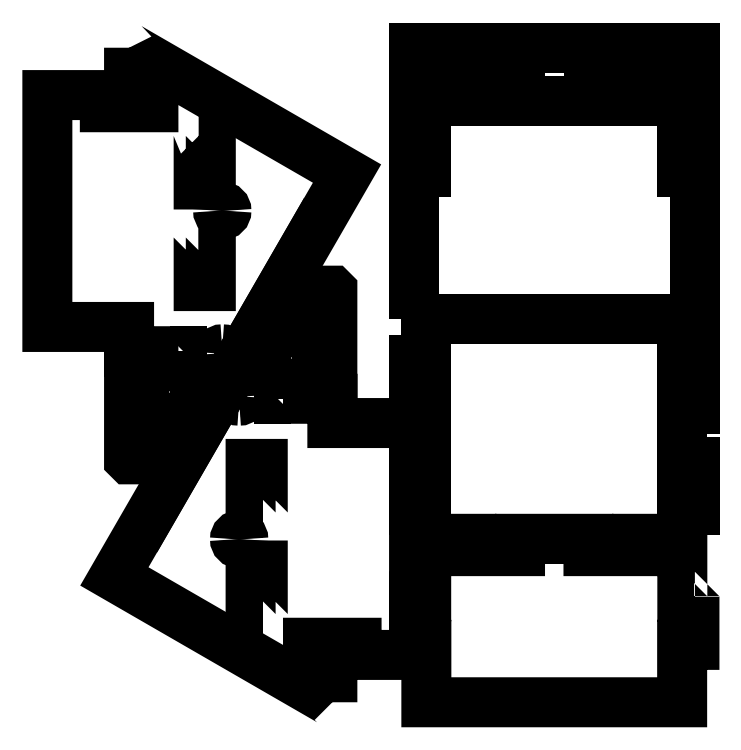
<metadata>
{"format":"dxf","ext":"dxf","renderer":"ezdxf+matplotlib","layout":"modelspace","background":"white","min_lineweight":24,"dpi":150}
</metadata>
<code>
0
SECTION
2
ENTITIES
0
SPLINE
8
0
70
8
71
3
72
8
73
4
74
0
40
0
40
0
40
0
40
0
40
1
40
1
40
1
40
1
10
247.1
20
331.4
30
0
10
245
20
331.4
30
0
10
243.3
20
333
30
0
10
243.3
20
335.1
30
0
0
SPLINE
8
0
70
8
71
3
72
8
73
4
74
0
40
0
40
0
40
0
40
0
40
1
40
1
40
1
40
1
10
243.3
20
335.1
30
0
10
243.3
20
337.2
30
0
10
245
20
338.9
30
0
10
247.1
20
338.9
30
0
0
SPLINE
8
0
70
8
71
3
72
8
73
4
74
0
40
0
40
0
40
0
40
0
40
1
40
1
40
1
40
1
10
247.1
20
338.9
30
0
10
249.2
20
338.9
30
0
10
250.8
20
337.2
30
0
10
250.8
20
335.1
30
0
0
SPLINE
8
0
70
8
71
3
72
8
73
4
74
0
40
0
40
0
40
0
40
0
40
1
40
1
40
1
40
1
10
250.8
20
335.1
30
0
10
250.8
20
333
30
0
10
249.2
20
331.4
30
0
10
247.1
20
331.4
30
0
0
LWPOLYLINE
8
0
90
26
70
0
10
265.1
20
306.5
30
0
10
265.1
20
349.4
30
0
10
243
20
349.5
30
0
10
243
20
360.5
30
0
10
287
20
360.5
30
0
10
287
20
349.5
30
0
10
287
20
349.4
30
0
10
339.1
20
349.4
30
0
10
339.1
20
559.5
30
0
10
265
20
559.5
30
0
10
265
20
581.5
30
0
10
265
20
581.5
30
0
10
265
20
581.4
30
0
10
243
20
581.5
30
0
10
243
20
592.5
30
0
10
265
20
592.5
30
0
10
265
20
592.5
30
0
10
265.1
20
679.4
30
0
10
265
20
679.4
30
0
10
228
20
679.4
30
0
10
228
20
657.4
30
0
10
217
20
657.4
30
0
10
217
20
679.4
30
0
10
67.6
20
420.5
30
0
10
265.1
20
306.5
30
0
10
265.1
20
306.5
30
0
0
LWPOLYLINE
8
0
90
2
70
0
10
247.1
20
331.4
30
0
10
247.1
20
331.4
30
0
0
SPLINE
8
0
70
8
71
3
72
8
73
4
74
0
40
0
40
0
40
0
40
0
40
1
40
1
40
1
40
1
10
180.6
20
450.5
30
0
10
178.6
20
450.5
30
0
10
176.9
20
452.2
30
0
10
176.9
20
454.2
30
0
0
SPLINE
8
0
70
8
71
3
72
8
73
4
74
0
40
0
40
0
40
0
40
0
40
1
40
1
40
1
40
1
10
176.9
20
454.2
30
0
10
176.9
20
456.3
30
0
10
178.6
20
458
30
0
10
180.6
20
458
30
0
0
SPLINE
8
0
70
8
71
3
72
8
73
4
74
0
40
0
40
0
40
0
40
0
40
1
40
1
40
1
40
1
10
180.6
20
458
30
0
10
182.7
20
458
30
0
10
184.4
20
456.3
30
0
10
184.4
20
454.2
30
0
0
SPLINE
8
0
70
8
71
3
72
8
73
4
74
0
40
0
40
0
40
0
40
0
40
1
40
1
40
1
40
1
10
184.4
20
454.2
30
0
10
184.4
20
452.2
30
0
10
182.7
20
450.5
30
0
10
180.6
20
450.5
30
0
0
LWPOLYLINE
8
0
90
7
70
0
10
202
20
386.5
30
0
10
191
20
386.5
30
0
10
191
20
430.5
30
0
10
202
20
430.5
30
0
10
202
20
386.5
30
0
10
202
20
386.5
30
0
10
202
20
386.5
30
0
0
LWPOLYLINE
8
0
90
2
70
0
10
180.6
20
450.5
30
0
10
180.6
20
450.5
30
0
0
SPLINE
8
0
70
8
71
3
72
8
73
4
74
0
40
0
40
0
40
0
40
0
40
1
40
1
40
1
40
1
10
180.6
20
579.8
30
0
10
178.6
20
579.8
30
0
10
176.9
20
581.4
30
0
10
176.9
20
583.5
30
0
0
SPLINE
8
0
70
8
71
3
72
8
73
4
74
0
40
0
40
0
40
0
40
0
40
1
40
1
40
1
40
1
10
176.9
20
583.5
30
0
10
176.9
20
585.6
30
0
10
178.6
20
587.3
30
0
10
180.6
20
587.3
30
0
0
SPLINE
8
0
70
8
71
3
72
8
73
4
74
0
40
0
40
0
40
0
40
0
40
1
40
1
40
1
40
1
10
180.6
20
587.3
30
0
10
182.7
20
587.3
30
0
10
184.4
20
585.6
30
0
10
184.4
20
583.5
30
0
0
SPLINE
8
0
70
8
71
3
72
8
73
4
74
0
40
0
40
0
40
0
40
0
40
1
40
1
40
1
40
1
10
184.4
20
583.5
30
0
10
184.4
20
581.4
30
0
10
182.7
20
579.8
30
0
10
180.6
20
579.8
30
0
0
LWPOLYLINE
8
0
90
7
70
0
10
202
20
478.5
30
0
10
191
20
478.5
30
0
10
191
20
522.5
30
0
10
202
20
522.5
30
0
10
202
20
478.5
30
0
10
202
20
478.5
30
0
10
202
20
478.5
30
0
0
LWPOLYLINE
8
0
90
2
70
0
10
180.6
20
579.8
30
0
10
180.6
20
579.8
30
0
0
LWPOLYLINE
8
0
90
6
70
0
10
228
20
581.4
30
0
10
217
20
581.4
30
0
10
217
20
592.5
30
0
10
228
20
592.5
30
0
10
228
20
581.4
30
0
10
228
20
581.4
30
0
0
LWPOLYLINE
8
0
90
6
70
0
10
228
20
607.5
30
0
10
217
20
607.5
30
0
10
217
20
629.5
30
0
10
228
20
629.5
30
0
10
228
20
607.5
30
0
10
228
20
607.5
30
0
0
SPLINE
8
0
70
8
71
3
72
8
73
4
74
0
40
0
40
0
40
0
40
0
40
1
40
1
40
1
40
1
10
98.87
20
874.6
30
0
10
100.9
20
874.6
30
0
10
102.6
20
873
30
0
10
102.6
20
870.9
30
0
0
SPLINE
8
0
70
8
71
3
72
8
73
4
74
0
40
0
40
0
40
0
40
0
40
1
40
1
40
1
40
1
10
102.6
20
870.9
30
0
10
102.6
20
868.8
30
0
10
100.9
20
867.1
30
0
10
98.87
20
867.1
30
0
0
SPLINE
8
0
70
8
71
3
72
8
73
4
74
0
40
0
40
0
40
0
40
0
40
1
40
1
40
1
40
1
10
98.87
20
867.1
30
0
10
96.8
20
867.1
30
0
10
95.12
20
868.8
30
0
10
95.12
20
870.9
30
0
0
SPLINE
8
0
70
8
71
3
72
8
73
4
74
0
40
0
40
0
40
0
40
0
40
1
40
1
40
1
40
1
10
95.12
20
870.9
30
0
10
95.12
20
873
30
0
10
96.8
20
874.6
30
0
10
98.87
20
874.6
30
0
0
LWPOLYLINE
8
0
90
26
70
0
10
80.9
20
899.5
30
0
10
80.9
20
856.6
30
0
10
102.9
20
856.5
30
0
10
103
20
845.5
30
0
10
58.96
20
845.5
30
0
10
58.95
20
856.5
30
0
10
58.95
20
856.6
30
0
10
6.894
20
856.6
30
0
10
6.894
20
646.5
30
0
10
80.91
20
646.5
30
0
10
80.91
20
624.5
30
0
10
80.95
20
624.5
30
0
10
80.95
20
624.6
30
0
10
103
20
624.5
30
0
10
102.9
20
613.5
30
0
10
80.95
20
613.5
30
0
10
80.91
20
613.5
30
0
10
80.9
20
526.6
30
0
10
80.91
20
526.6
30
0
10
117.9
20
526.6
30
0
10
117.9
20
548.6
30
0
10
128.9
20
548.6
30
0
10
128.9
20
526.6
30
0
10
278.4
20
785.5
30
0
10
80.9
20
899.5
30
0
10
80.9
20
899.5
30
0
0
LWPOLYLINE
8
0
90
2
70
0
10
98.87
20
874.6
30
0
10
98.87
20
874.6
30
0
0
SPLINE
8
0
70
8
71
3
72
8
73
4
74
0
40
0
40
0
40
0
40
0
40
1
40
1
40
1
40
1
10
165.3
20
755.5
30
0
10
167.4
20
755.5
30
0
10
169.1
20
753.8
30
0
10
169.1
20
751.8
30
0
0
SPLINE
8
0
70
8
71
3
72
8
73
4
74
0
40
0
40
0
40
0
40
0
40
1
40
1
40
1
40
1
10
169.1
20
751.8
30
0
10
169.1
20
749.7
30
0
10
167.4
20
748
30
0
10
165.3
20
748
30
0
0
SPLINE
8
0
70
8
71
3
72
8
73
4
74
0
40
0
40
0
40
0
40
0
40
1
40
1
40
1
40
1
10
165.3
20
748
30
0
10
163.3
20
748
30
0
10
161.6
20
749.7
30
0
10
161.6
20
751.8
30
0
0
SPLINE
8
0
70
8
71
3
72
8
73
4
74
0
40
0
40
0
40
0
40
0
40
1
40
1
40
1
40
1
10
161.6
20
751.8
30
0
10
161.6
20
753.8
30
0
10
163.3
20
755.5
30
0
10
165.3
20
755.5
30
0
0
LWPOLYLINE
8
0
90
7
70
0
10
143.9
20
819.5
30
0
10
155
20
819.5
30
0
10
154.9
20
775.5
30
0
10
143.9
20
775.5
30
0
10
143.9
20
819.5
30
0
10
143.9
20
819.5
30
0
10
143.9
20
819.5
30
0
0
LWPOLYLINE
8
0
90
2
70
0
10
165.3
20
755.5
30
0
10
165.3
20
755.5
30
0
0
SPLINE
8
0
70
8
71
3
72
8
73
4
74
0
40
0
40
0
40
0
40
0
40
1
40
1
40
1
40
1
10
165.3
20
626.2
30
0
10
167.4
20
626.2
30
0
10
169.1
20
624.6
30
0
10
169.1
20
622.5
30
0
0
SPLINE
8
0
70
8
71
3
72
8
73
4
74
0
40
0
40
0
40
0
40
0
40
1
40
1
40
1
40
1
10
169.1
20
622.5
30
0
10
169.1
20
620.4
30
0
10
167.4
20
618.7
30
0
10
165.3
20
618.7
30
0
0
SPLINE
8
0
70
8
71
3
72
8
73
4
74
0
40
0
40
0
40
0
40
0
40
1
40
1
40
1
40
1
10
165.3
20
618.7
30
0
10
163.2
20
618.7
30
0
10
161.6
20
620.4
30
0
10
161.6
20
622.5
30
0
0
SPLINE
8
0
70
8
71
3
72
8
73
4
74
0
40
0
40
0
40
0
40
0
40
1
40
1
40
1
40
1
10
161.6
20
622.5
30
0
10
161.6
20
624.6
30
0
10
163.2
20
626.2
30
0
10
165.3
20
626.2
30
0
0
LWPOLYLINE
8
0
90
7
70
0
10
143.9
20
727.5
30
0
10
155
20
727.5
30
0
10
155
20
683.5
30
0
10
144
20
683.5
30
0
10
143.9
20
727.5
30
0
10
143.9
20
727.5
30
0
10
143.9
20
727.5
30
0
0
LWPOLYLINE
8
0
90
2
70
0
10
165.3
20
626.2
30
0
10
165.3
20
626.2
30
0
0
LWPOLYLINE
8
0
90
6
70
0
10
117.9
20
624.6
30
0
10
129
20
624.6
30
0
10
129
20
613.5
30
0
10
117.9
20
613.5
30
0
10
117.9
20
624.6
30
0
10
117.9
20
624.6
30
0
0
LWPOLYLINE
8
0
90
6
70
0
10
117.9
20
598.5
30
0
10
129
20
598.5
30
0
10
129
20
576.5
30
0
10
117.9
20
576.5
30
0
10
117.9
20
598.5
30
0
10
117.9
20
598.5
30
0
0
LWPOLYLINE
8
0
90
22
70
0
10
339.1
20
851.5
30
0
10
339.1
20
862.5
30
0
10
350.1
20
862.5
30
0
10
350.1
20
877.5
30
0
10
339.1
20
877.5
30
0
10
339.1
20
899.5
30
0
10
593.1
20
899.5
30
0
10
593.1
20
877.5
30
0
10
582.1
20
877.5
30
0
10
582.1
20
862.5
30
0
10
593.1
20
862.5
30
0
10
593.1
20
851.5
30
0
10
541.1
20
851.5
30
0
10
541.1
20
862.5
30
0
10
497.1
20
862.5
30
0
10
497.1
20
851.5
30
0
10
435.1
20
851.5
30
0
10
435.1
20
862.5
30
0
10
391.1
20
862.5
30
0
10
391.1
20
851.5
30
0
10
339.1
20
851.5
30
0
10
339.1
20
851.5
30
0
0
LWPOLYLINE
8
0
90
28
70
0
10
339.1
20
653.5
30
0
10
339.1
20
764.5
30
0
10
339.1
20
786.5
30
0
10
350.1
20
786.5
30
0
10
350.1
20
814.5
30
0
10
339.1
20
814.5
30
0
10
339.1
20
836.5
30
0
10
350.1
20
836.5
30
0
10
350.1
20
851.5
30
0
10
391.1
20
851.5
30
0
10
391.1
20
862.5
30
0
10
435.1
20
862.5
30
0
10
435.1
20
851.5
30
0
10
497.1
20
851.5
30
0
10
497.1
20
862.5
30
0
10
541.1
20
862.5
30
0
10
541.1
20
851.5
30
0
10
582.1
20
851.5
30
0
10
582.1
20
836.5
30
0
10
593.1
20
836.5
30
0
10
593.1
20
814.5
30
0
10
582.1
20
814.5
30
0
10
582.1
20
786.5
30
0
10
593.1
20
786.5
30
0
10
593.1
20
764.5
30
0
10
593.1
20
653.5
30
0
10
339.1
20
653.5
30
0
10
339.1
20
653.5
30
0
0
LWPOLYLINE
8
0
90
26
70
0
10
593
20
402.5
30
0
10
582.1
20
402.5
30
0
10
582.1
20
454.6
30
0
10
582
20
454.6
30
0
10
541.1
20
454.6
30
0
10
541.1
20
443.5
30
0
10
497.1
20
443.5
30
0
10
497.1
20
454.6
30
0
10
435
20
454.6
30
0
10
435
20
443.5
30
0
10
391
20
443.5
30
0
10
391
20
443.6
30
0
10
391
20
454.6
30
0
10
350.1
20
454.6
30
0
10
350.1
20
454.6
30
0
10
350.1
20
402.5
30
0
10
339.1
20
402.5
30
0
10
339.1
20
358.5
30
0
10
350.2
20
358.5
30
0
10
350.2
20
306.5
30
0
10
581.9
20
306.5
30
0
10
581.9
20
358.5
30
0
10
593
20
358.5
30
0
10
593
20
402.5
30
0
10
593
20
402.5
30
0
10
593
20
402.5
30
0
0
LWPOLYLINE
8
0
90
33
70
0
10
350.1
20
653.5
30
0
10
350.1
20
616.6
30
0
10
339.1
20
616.6
30
0
10
339.1
20
572.6
30
0
10
350.1
20
572.6
30
0
10
350.1
20
524.6
30
0
10
339.1
20
524.6
30
0
10
339.1
20
480.6
30
0
10
350.1
20
480.6
30
0
10
350.1
20
454.6
30
0
10
391.1
20
454.6
30
0
10
391.1
20
443.5
30
0
10
435.1
20
443.5
30
0
10
435.1
20
454.6
30
0
10
497.1
20
454.6
30
0
10
497.1
20
443.5
30
0
10
541.1
20
443.5
30
0
10
541.1
20
443.6
30
0
10
541.1
20
454.6
30
0
10
582.1
20
454.6
30
0
10
582.1
20
480.6
30
0
10
593.1
20
480.6
30
0
10
593.1
20
524.6
30
0
10
593.1
20
524.6
30
0
10
582.1
20
524.6
30
0
10
582.1
20
572.6
30
0
10
593.1
20
572.6
30
0
10
593.1
20
572.6
30
0
10
593.1
20
616.6
30
0
10
582.1
20
616.6
30
0
10
582.1
20
653.5
30
0
10
350.1
20
653.5
30
0
10
350.1
20
653.5
30
0
0
ENDSEC
0
EOF

</code>
